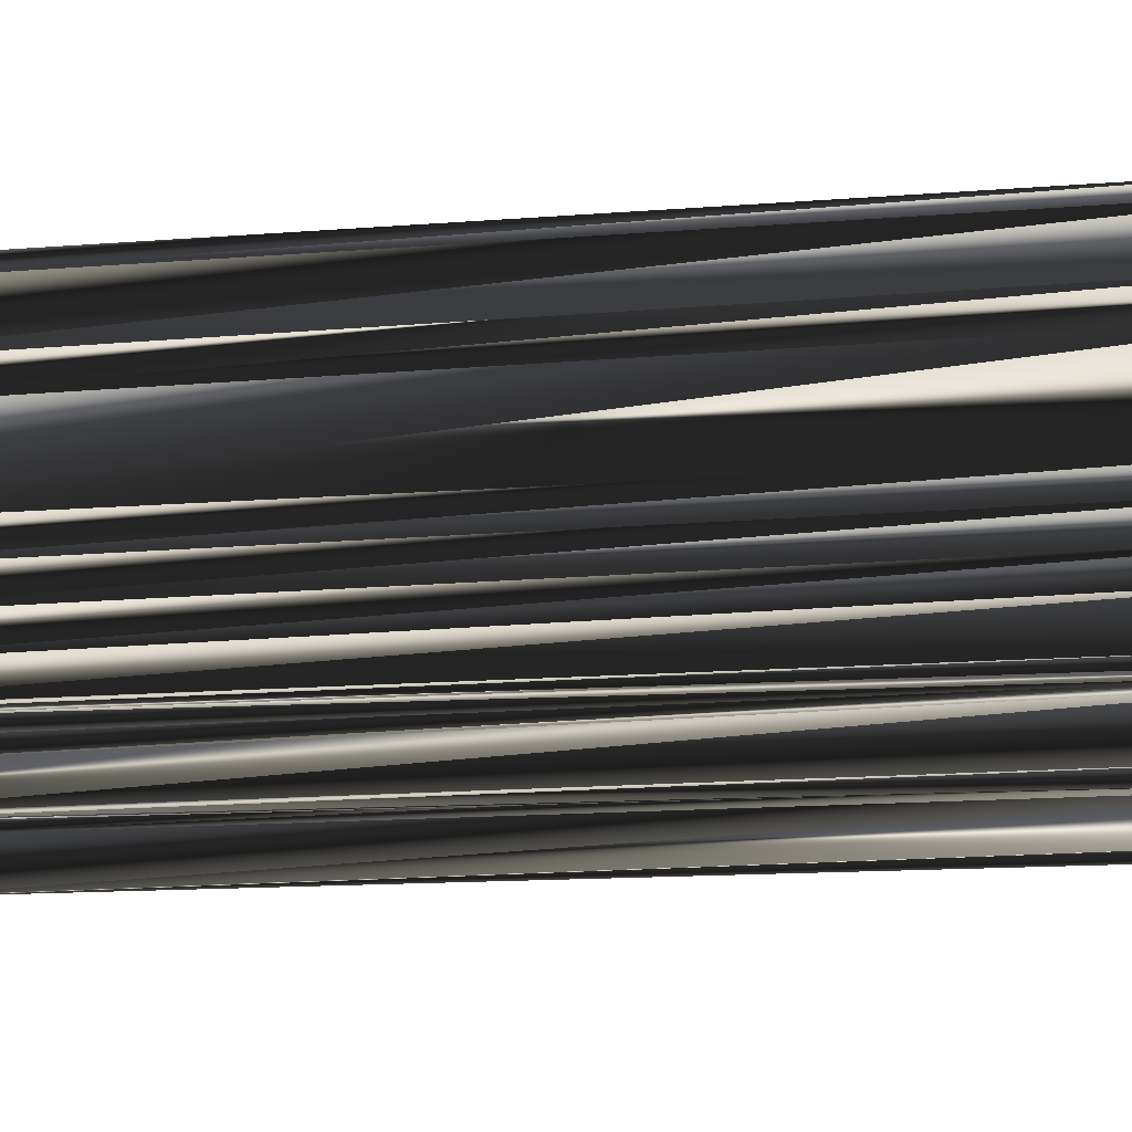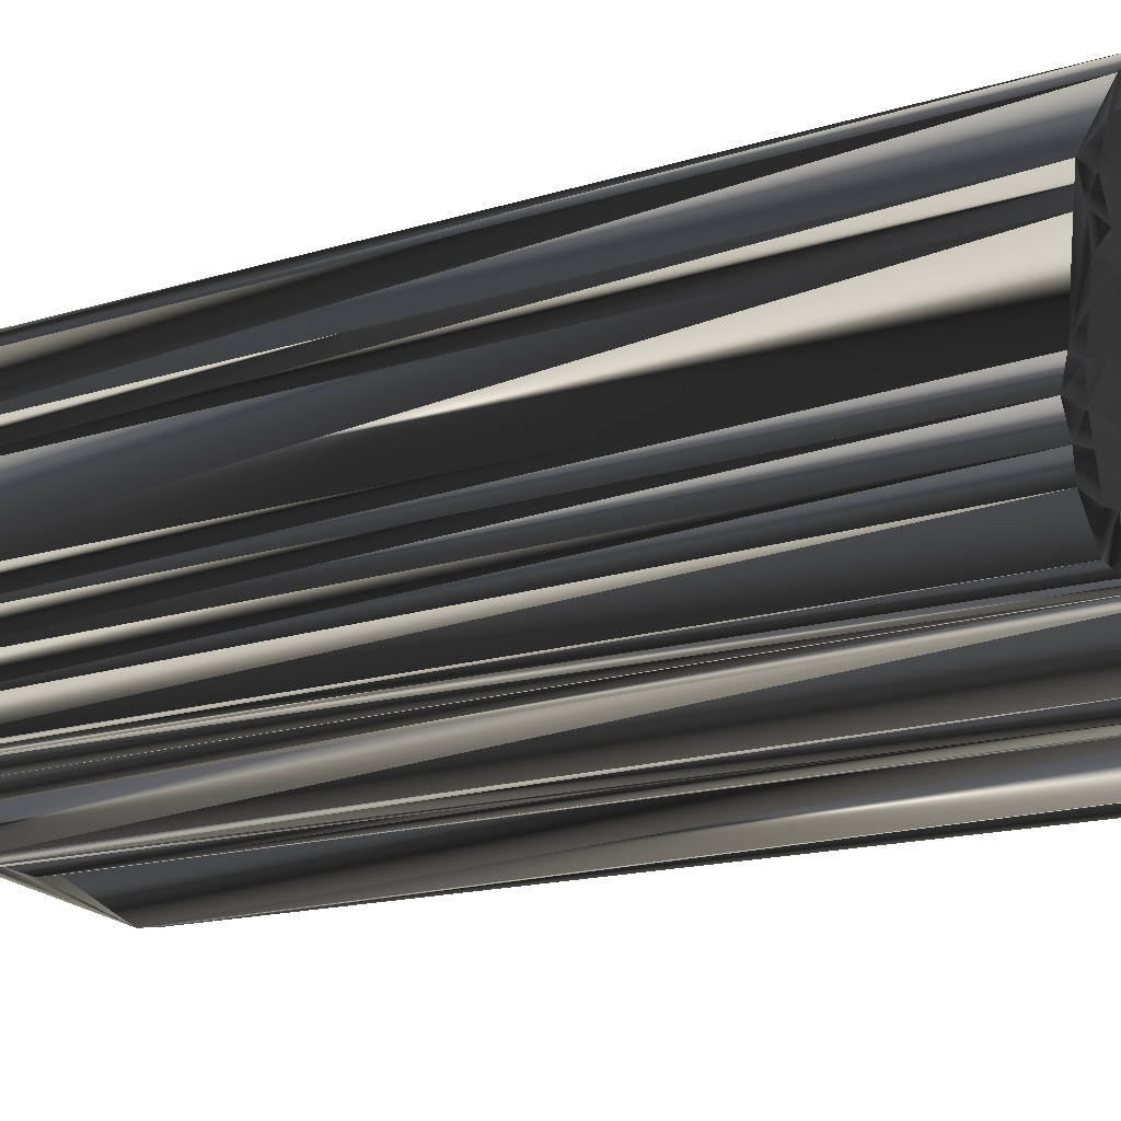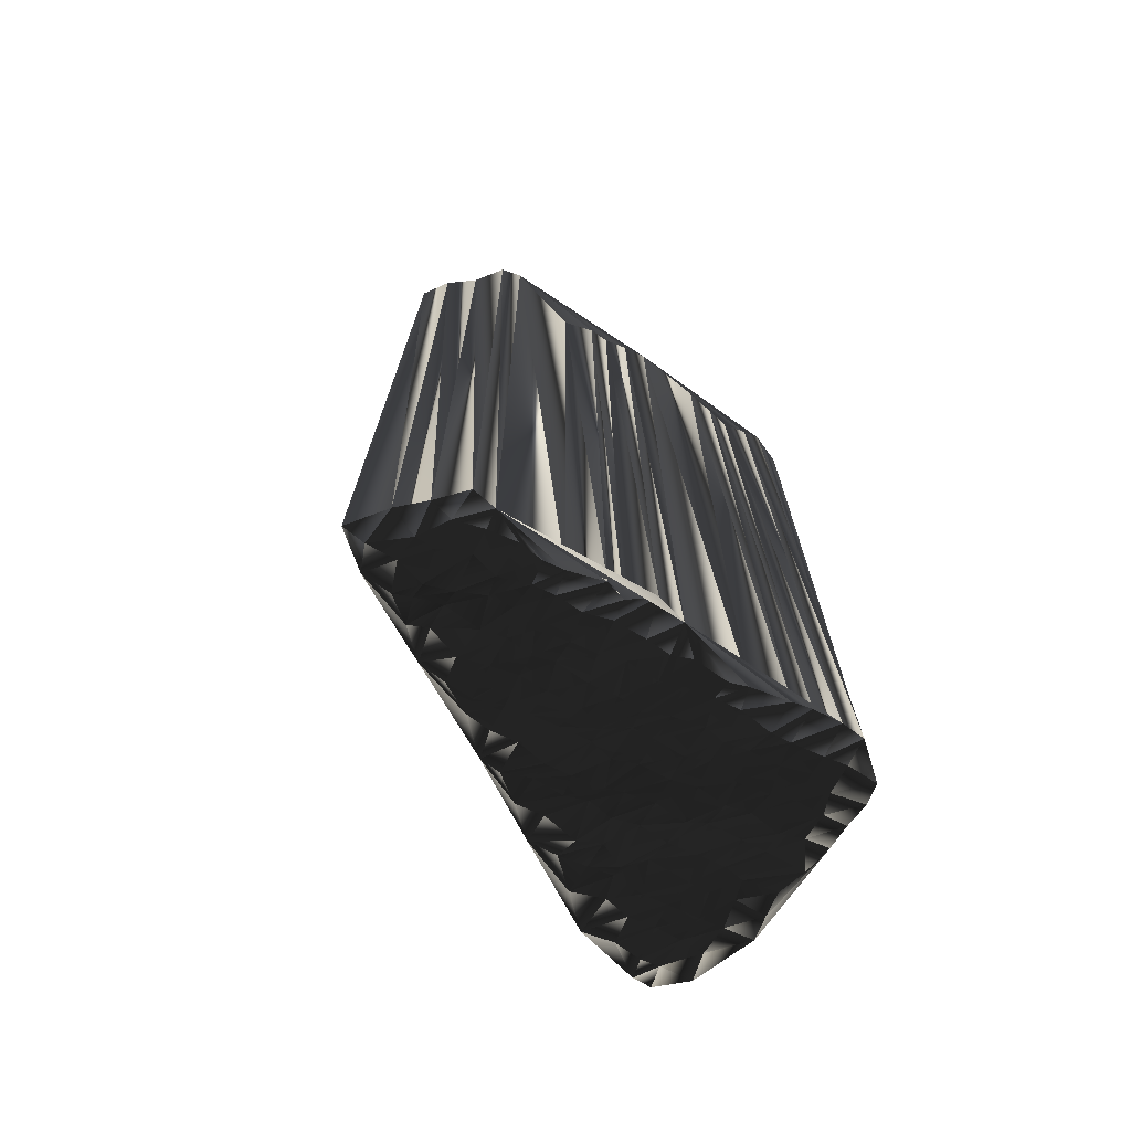
<metadata>
{"format":"obj","ext":"obj","renderer":"f3d","projection":"perspective","resolution":1024,"background":"white","views":[{"elev":-13.9,"azim":101.4,"up":"+Y"},{"elev":-14.5,"azim":126.1,"up":"+Y"},{"elev":-71.5,"azim":-26.2,"up":"+Z"}]}
</metadata>
<code>
v 151.1 140.4 -0.06148
v 152.1 139.4 0.1286
v 151.8 140.5 -0.005895
v 152.1 141.3 0.01287
v 152.9 138.8 0.02389
v 152.9 139.8 -0.1446
v 152.8 140.6 0.009617
v 153 141.5 0.1619
v 153.7 138.1 0.1056
v 153.5 139 -0.006718
v 153.5 139.8 -0.09959
v 153.6 140.8 -0.2265
v 153.5 141.3 -0.06414
v 153.7 142 0.009457
v 154.4 138.3 0.09243
v 154.4 138.9 0.05269
v 154.4 139.6 0.000982
v 154.4 140.7 -0.07782
v 154.3 141.3 0.331
v 154.3 141.9 0.07333
v 154.4 142.9 0.06676
v 155.3 138.8 0.1061
v 155.1 139.8 -0.1692
v 155.2 140.4 -0.1867
v 155.4 141.3 0.07532
v 155.2 142.2 -0.06692
v 155.2 143 0.08769
v 156 139 0.01706
v 156.1 139.7 -0.009519
v 155.9 140.4 -0.0374
v 156.1 141.2 -0.04009
v 156.1 142.1 -0.028
v 156 143.1 -0.145
v 156.1 143.6 0.08297
v 156.6 138.9 -0.06408
v 156.7 139.7 0.1153
v 156.7 140.7 -0.03807
v 156.9 141.3 -0.2033
v 156.9 142 0.1015
v 156.9 142.9 -0.03304
v 156.8 143.6 -0.1407
v 156.9 144.6 0.1004
v 157.7 138.7 -0.054
v 157.5 139.8 0.05475
v 157.6 140.6 0.04314
v 157.5 141.3 0.1004
v 157.7 142.1 0.1081
v 157.6 142.9 0.08941
v 157.6 143.6 -0.1177
v 157.6 144.7 0.01658
v 158.3 139.1 0.1475
v 158.4 139.7 0.1257
v 158.4 140.6 0.0913
v 158.5 141.4 -0.1655
v 158.6 142.1 -0.146
v 158.4 142.9 0.08834
v 158.5 143.9 -0.08513
v 158.4 144.4 0.08049
v 158.3 145.4 0.1983
v 159.1 138.6 0.1583
v 159.3 139.7 0.007609
v 159.1 140.4 -0.07912
v 159.3 141.4 -0.05266
v 159.4 142.3 -0.1439
v 159.3 142.8 -0.000794
v 159.2 143.9 -0.1245
v 159.3 144.5 -0.02049
v 159.1 145.3 0.06736
v 159.1 146.1 0.03364
v 160 138.9 -0.01773
v 160 139.8 0.03033
v 160.1 140.5 -0.1406
v 160 141.5 -0.06546
v 160.1 142 -0.03455
v 159.9 143 -0.1907
v 160.2 143.8 -0.07364
v 160 144.4 0.007683
v 160.2 145.6 0.05367
v 159.9 146.1 -0.1389
v 160.6 139.6 -0.1366
v 160.8 140.5 0.1399
v 160.8 141.2 -0.1665
v 160.8 142.1 0.005388
v 160.7 142.9 0.03436
v 160.7 143.8 0.06332
v 160.8 144.6 0.1486
v 160.8 145.3 -0.08676
v 160.7 146 -0.1685
v 160.7 147 0.121
v 161.7 139.8 -0.07879
v 161.6 140.4 0.0899
v 161.8 141.2 0.0743
v 161.6 142.2 0.001704
v 161.6 142.9 -0.089
v 161.6 143.7 0.231
v 161.5 144.5 0.2177
v 161.6 145.7 -0.007354
v 161.6 146.1 0.1434
v 161.7 146.7 0.1179
v 161.5 147.8 -0.06505
v 162.3 139.8 0.177
v 162.4 140.4 0.1152
v 162.3 141.3 -0.1301
v 162.3 142 0.06029
v 162.3 142.8 0.000531
v 162.5 143.8 0.05732
v 162.4 144.5 0.05003
v 162.2 145.2 0.04978
v 162.4 146.1 -0.02861
v 162.4 146.9 0.006432
v 162.4 147.8 0.05804
v 163.5 139.6 0.1818
v 163.3 140.6 -0.00802
v 163 141.2 -0.06194
v 163.2 142.2 0.005124
v 163.2 142.9 0.04119
v 163.1 143.6 0.1992
v 163.2 144.4 -0.1801
v 163.4 145.3 0.1067
v 163.2 146.1 0.01242
v 163.2 146.9 0.04056
v 163.3 147.9 -0.04663
v 163.3 148.4 -0.09721
v 164 139.5 0.002781
v 163.9 140.5 -0.1563
v 164 141.3 -0.006869
v 164.1 142.1 0.02995
v 164 142.9 0.1489
v 164 143.6 -0.0253
v 164 144.4 -0.1118
v 164 145.3 -0.0781
v 164.1 146.1 -0.02866
v 164 146.9 0.07845
v 163.8 147.8 -0.09663
v 163.9 148.5 -0.1029
v 164.8 139.5 -0.01044
v 164.9 140.6 0.03407
v 164.8 141.1 0.02282
v 164.8 142 0.03248
v 164.9 143.1 0.1059
v 164.8 143.6 0.06503
v 164.6 144.6 -0.05644
v 164.7 145.2 0.04213
v 164.9 146.2 0.1642
v 164.7 147 0.06451
v 164.8 147.8 -0.1847
v 165.6 139.7 0.01189
v 165.5 140.5 -0.03054
v 165.5 141.4 0.07575
v 165.7 142.1 0.1016
v 165.6 142.9 0.1474
v 165.9 143.6 -0.1596
v 165.6 144.5 -0.05122
v 165.7 145.3 -0.02537
v 165.8 146.1 0.09363
v 166.4 140.6 -0.07157
v 166.5 141.3 -0.04806
v 166.4 142.1 0.1645
v 166.3 142.8 0.08174
v 151.3 140.4 30.08
v 152 139.6 29.99
v 152.1 140.5 30.11
v 152 141.4 30.09
v 152.9 139.1 30.02
v 152.7 139.7 30.2
v 152.8 140.3 30.16
v 152.9 141.4 30.14
v 153.6 138.3 29.99
v 153.7 138.9 30.03
v 153.5 139.8 30.02
v 153.5 140.6 29.91
v 153.7 141.5 30.01
v 153.8 142.2 30.08
v 154.3 138.2 29.96
v 154.4 139 29.88
v 154.4 139.6 30
v 154.4 140.4 29.9
v 154.4 141.3 29.93
v 154.3 142.3 30.11
v 154.3 142.8 30.06
v 155.1 138.8 30.05
v 155.2 139.6 30.08
v 155.2 140.6 29.93
v 155.2 141.3 30.02
v 155.1 141.9 30.15
v 155.1 142.9 30.01
v 156 138.9 29.96
v 156.1 139.7 29.88
v 156 140.5 30
v 155.7 141.5 30.14
v 156.1 142 30.06
v 156 142.9 29.74
v 156 143.7 30.12
v 156.7 139 30.04
v 156.7 139.7 29.94
v 157 140.7 30.04
v 156.8 141.4 29.91
v 156.9 142.1 30.02
v 156.8 143 30.29
v 156.8 143.8 29.87
v 156.9 144.5 30.01
v 157.7 138.8 29.76
v 157.6 139.7 30.1
v 157.4 140.7 30.07
v 157.7 141.3 30.05
v 157.6 142 29.96
v 157.5 142.8 29.83
v 157.6 143.9 30.04
v 157.4 144.4 29.98
v 158.4 139 30.08
v 158.3 139.6 30.1
v 158.3 140.5 29.96
v 158.5 141.1 30.02
v 158.5 142 29.92
v 158.3 143 30.09
v 158.3 143.7 30.06
v 158.5 144.5 29.94
v 158.3 145.4 30.28
v 159.2 138.9 29.93
v 159 139.7 30.1
v 159 140.3 29.9
v 159.2 141.2 29.98
v 159.4 142.2 29.97
v 159.2 143 29.97
v 159.4 143.5 29.92
v 159.1 144.3 29.77
v 159.2 145.4 30.11
v 159.1 146.1 29.95
v 160 138.9 29.9
v 160.2 139.7 30.24
v 160.3 140.5 29.91
v 160 141.2 30.06
v 160 142.2 30.01
v 160 142.9 30.02
v 159.9 143.8 29.98
v 160.2 144.5 30.19
v 160 145.5 30.08
v 159.9 146.1 30
v 161 139.8 30.13
v 160.6 140.6 29.96
v 160.7 141.2 29.86
v 161 142.3 30.13
v 160.8 143 29.95
v 160.9 143.6 30.12
v 160.9 144.4 30.01
v 161 145.4 29.96
v 160.8 146.1 29.94
v 160.8 146.9 29.97
v 161.6 139.7 29.92
v 161.8 140.5 30.06
v 161.7 141.3 30.11
v 161.5 142.1 29.91
v 161.7 142.9 29.89
v 161.7 143.7 29.98
v 161.6 144.7 30.18
v 161.7 145.3 30.03
v 161.5 146.1 29.91
v 161.5 146.8 30.1
v 161.6 147.9 29.99
v 162.2 139.4 29.86
v 162.4 140.5 29.98
v 162.4 141.2 29.88
v 162.5 142.1 29.86
v 162.6 142.9 30.05
v 162.3 143.8 30.05
v 162.4 144.4 30.01
v 162.5 145.2 30.07
v 162.3 146.2 29.76
v 162.3 147 29.8
v 162.3 147.7 30.05
v 163.2 139.6 29.74
v 163.4 140.4 30
v 163.1 141.4 30
v 163.2 142.1 30.07
v 163.3 142.8 29.79
v 163.2 143.7 29.74
v 163.1 144.5 30.05
v 163.1 145.3 30.07
v 163.3 146.2 30.11
v 163.2 146.8 29.97
v 163.3 147.8 30.16
v 163.1 148.5 29.8
v 164 139.9 30.07
v 164 140.5 30.03
v 164 141.3 29.96
v 163.9 142 30
v 164.1 143 30.02
v 164 143.6 29.95
v 163.9 144.4 29.99
v 163.8 145.5 30.14
v 163.9 146 29.87
v 163.9 147.2 29.83
v 163.9 147.8 29.88
v 164.1 148.6 29.98
v 164.8 139.8 29.94
v 164.9 140.5 29.95
v 164.8 141.2 30.11
v 164.7 142 30.09
v 164.9 143 29.88
v 164.8 143.8 30.02
v 165 144.7 30.04
v 164.8 145.2 30.01
v 164.9 146.1 29.92
v 164.6 147 29.92
v 164.7 147.9 29.89
v 165.4 139.8 29.96
v 165.5 140.7 29.96
v 165.5 141.2 29.94
v 165.5 142 29.86
v 165.5 142.8 30.04
v 165.7 143.6 30.01
v 165.6 144.5 30.11
v 165.7 145.2 30
v 165.5 146.2 29.91
v 166.4 140.3 29.89
v 166.4 141.2 30.24
v 166.5 142 30.03
v 166.4 142.9 30.08
f 19 13 18
f 67 59 58
f 29 24 23
f 37 30 36
f 14 20 21
f 67 76 77
f 45 37 44
f 88 89 79
f 44 43 51
f 80 71 70
f 127 126 138
f 102 91 101
f 85 76 84
f 140 150 151
f 68 77 78
f 14 21 4
f 36 30 29
f 12 8 7
f 6 3 2
f 28 22 15
f 71 72 62
f 54 46 53
f 42 49 50
f 115 104 114
f 140 128 139
f 18 13 12
f 10 11 6
f 21 26 27
f 17 12 11
f 30 25 24
f 41 48 49
f 27 26 32
f 65 57 56
f 34 27 33
f 40 34 33
f 67 68 59
f 40 47 48
f 83 74 82
f 50 58 59
f 86 87 78
f 77 68 67
f 54 47 46
f 43 44 36
f 85 77 76
f 82 91 92
f 95 96 86
f 74 83 75
f 77 85 86
f 109 108 119
f 108 109 98
f 96 87 86
f 143 144 132
f 109 119 120
f 132 144 133
f 108 107 118
f 97 96 107
f 126 115 114
f 108 118 119
f 85 94 95
f 92 83 82
f 114 113 125
f 130 141 142
f 95 105 106
f 81 73 72
f 119 118 130
f 83 93 84
f 82 81 91
f 104 103 114
f 113 112 124
f 127 138 139
f 156 157 149
f 149 157 150
f 157 158 150
f 15 10 9
f 10 6 5
f 11 7 6
f 10 5 9
f 18 12 17
f 22 16 15
f 18 17 23
f 22 17 16
f 17 11 16
f 16 10 15
f 28 23 22
f 22 23 17
f 15 35 28
f 29 35 36
f 15 51 43
f 52 45 44
f 15 70 60
f 112 102 101
f 136 137 125
f 15 60 51
f 64 63 73
f 52 60 61
f 61 60 70
f 23 28 29
f 29 28 35
f 15 43 35
f 35 43 36
f 51 52 44
f 64 56 55
f 51 60 52
f 53 61 62
f 80 81 72
f 71 61 70
f 63 55 54
f 62 61 71
f 71 80 72
f 72 73 63
f 38 37 45
f 63 54 62
f 45 52 53
f 53 52 61
f 30 37 31
f 37 36 44
f 38 45 46
f 46 45 53
f 41 34 40
f 24 18 23
f 37 38 31
f 30 24 29
f 3 1 2
f 7 3 6
f 6 2 5
f 3 7 4
f 10 16 11
f 11 12 7
f 1 3 4
f 14 4 8
f 8 4 7
f 14 13 19
f 19 18 24
f 26 21 20
f 25 19 24
f 25 30 31
f 32 38 39
f 14 8 13
f 13 8 12
f 14 19 20
f 20 19 25
f 20 25 26
f 26 25 31
f 26 31 32
f 32 31 38
f 27 32 33
f 33 32 39
f 41 42 34
f 34 21 27
f 42 21 34
f 59 42 50
f 49 42 41
f 40 33 39
f 39 38 46
f 40 39 47
f 47 39 46
f 41 40 48
f 56 48 55
f 66 67 58
f 57 50 49
f 50 57 58
f 58 57 66
f 69 42 59
f 88 98 89
f 79 69 78
f 78 69 68
f 68 69 59
f 67 66 76
f 77 86 78
f 66 65 75
f 82 74 73
f 66 75 76
f 76 75 84
f 64 65 56
f 56 57 49
f 66 57 65
f 65 64 74
f 47 55 48
f 48 56 49
f 55 47 54
f 54 53 62
f 64 55 63
f 63 62 72
f 75 65 74
f 74 64 73
f 95 106 96
f 96 97 87
f 129 117 128
f 106 107 96
f 130 129 141
f 107 108 97
f 121 132 133
f 108 98 97
f 107 106 117
f 119 131 120
f 97 88 87
f 87 79 78
f 98 109 99
f 88 79 87
f 110 120 121
f 98 88 97
f 89 98 99
f 79 89 69
f 99 100 89
f 89 100 69
f 123 111 122
f 123 100 111
f 110 100 99
f 132 121 120
f 99 109 110
f 110 109 120
f 100 110 111
f 111 110 121
f 133 144 145
f 133 134 122
f 133 122 121
f 121 122 111
f 134 123 122
f 133 145 134
f 134 135 123
f 146 135 134
f 143 142 153
f 134 145 146
f 144 143 154
f 155 144 154
f 153 159 154
f 144 155 145
f 155 146 145
f 143 132 131
f 131 132 120
f 143 131 142
f 159 151 158
f 116 105 115
f 119 130 131
f 128 116 127
f 130 142 131
f 151 159 152
f 152 153 142
f 152 159 153
f 153 154 143
f 152 141 151
f 150 140 139
f 139 138 149
f 150 158 151
f 159 155 154
f 139 128 127
f 127 115 126
f 140 129 128
f 107 117 118
f 140 141 129
f 129 130 118
f 140 151 141
f 141 152 142
f 94 104 105
f 117 116 128
f 129 118 117
f 116 106 105
f 84 94 85
f 85 95 86
f 84 93 94
f 94 105 95
f 92 93 83
f 83 84 75
f 93 103 104
f 93 104 94
f 93 92 103
f 104 115 105
f 117 106 116
f 116 115 127
f 91 81 90
f 103 113 114
f 82 73 81
f 81 80 90
f 113 103 102
f 102 103 92
f 80 70 90
f 113 102 112
f 90 101 91
f 91 102 92
f 90 70 101
f 101 70 112
f 70 124 112
f 126 125 137
f 70 147 136
f 137 136 147
f 126 114 125
f 125 113 124
f 148 149 138
f 136 125 124
f 126 137 138
f 138 137 148
f 148 156 149
f 149 150 139
f 148 137 147
f 124 70 136
f 148 147 156
f 172 178 177
f 218 226 217
f 183 188 182
f 189 196 195
f 179 173 180
f 235 226 236
f 196 204 203
f 248 247 238
f 202 203 210
f 230 239 229
f 285 286 297
f 250 261 260
f 235 244 243
f 309 299 310
f 236 227 237
f 180 173 163
f 189 195 188
f 167 171 166
f 162 165 161
f 181 187 174
f 231 230 221
f 205 213 212
f 208 201 209
f 263 274 273
f 287 299 298
f 172 177 171
f 170 169 165
f 185 180 186
f 171 176 170
f 184 189 183
f 207 200 208
f 185 186 191
f 216 224 215
f 186 193 192
f 193 199 192
f 227 226 218
f 206 199 207
f 233 242 241
f 217 209 218
f 246 245 237
f 227 236 226
f 206 213 205
f 203 202 195
f 236 244 235
f 250 241 251
f 255 254 245
f 242 233 234
f 244 236 245
f 267 268 278
f 268 267 257
f 246 255 245
f 303 302 291
f 278 268 279
f 303 291 292
f 266 267 277
f 255 256 266
f 274 285 273
f 277 267 278
f 253 244 254
f 242 251 241
f 272 273 284
f 300 289 301
f 264 254 265
f 232 240 231
f 277 278 289
f 252 242 243
f 240 241 250
f 262 263 273
f 271 272 283
f 297 286 298
f 316 315 308
f 316 308 309
f 317 316 309
f 169 174 168
f 165 169 164
f 166 170 165
f 164 169 168
f 171 177 176
f 175 181 174
f 176 177 182
f 176 181 175
f 170 176 175
f 169 175 174
f 182 187 181
f 182 181 176
f 194 174 187
f 194 188 195
f 210 174 202
f 204 211 203
f 229 174 219
f 261 271 260
f 296 295 284
f 219 174 210
f 222 223 232
f 219 211 220
f 219 220 229
f 187 182 188
f 187 188 194
f 202 174 194
f 202 194 195
f 211 210 203
f 215 223 214
f 219 210 211
f 220 212 221
f 240 239 231
f 220 230 229
f 214 222 213
f 220 221 230
f 239 230 231
f 232 231 222
f 196 197 204
f 213 222 221
f 211 204 212
f 211 212 220
f 196 189 190
f 195 196 203
f 204 197 205
f 204 205 212
f 193 200 199
f 177 183 182
f 197 196 190
f 183 189 188
f 160 162 161
f 162 166 165
f 161 165 164
f 166 162 163
f 175 169 170
f 171 170 166
f 162 160 163
f 163 173 167
f 163 167 166
f 172 173 178
f 177 178 183
f 180 185 179
f 178 184 183
f 189 184 190
f 197 191 198
f 167 173 172
f 167 172 171
f 178 173 179
f 178 179 184
f 184 179 185
f 184 185 190
f 190 185 191
f 190 191 197
f 191 186 192
f 191 192 198
f 201 200 193
f 180 193 186
f 180 201 193
f 201 218 209
f 201 208 200
f 192 199 198
f 197 198 205
f 198 199 206
f 198 206 205
f 199 200 207
f 207 215 214
f 226 225 217
f 209 216 208
f 216 209 217
f 216 217 225
f 201 228 218
f 257 247 248
f 228 238 237
f 228 237 227
f 228 227 218
f 225 226 235
f 245 236 237
f 224 225 234
f 233 241 232
f 234 225 235
f 234 235 243
f 224 223 215
f 216 215 208
f 216 225 224
f 223 224 233
f 214 206 207
f 215 207 208
f 206 214 213
f 212 213 221
f 214 223 222
f 221 222 231
f 224 234 233
f 223 233 232
f 265 254 255
f 256 255 246
f 276 288 287
f 266 265 255
f 288 289 300
f 267 266 256
f 291 280 292
f 257 267 256
f 265 266 276
f 290 278 279
f 247 256 246
f 238 246 237
f 268 257 258
f 238 247 246
f 279 269 280
f 247 257 256
f 257 248 258
f 248 238 228
f 259 258 248
f 259 248 228
f 270 282 281
f 259 282 270
f 259 269 258
f 280 291 279
f 268 258 269
f 268 269 279
f 269 259 270
f 269 270 280
f 303 292 304
f 293 292 281
f 281 292 280
f 281 280 270
f 282 293 281
f 304 292 293
f 294 293 282
f 294 305 293
f 301 302 312
f 304 293 305
f 302 303 313
f 303 314 313
f 318 312 313
f 314 303 304
f 305 314 304
f 291 302 290
f 291 290 279
f 290 302 301
f 310 318 317
f 264 275 274
f 289 278 290
f 275 287 286
f 301 289 290
f 318 310 311
f 312 311 301
f 318 311 312
f 313 312 302
f 300 311 310
f 299 309 298
f 297 298 308
f 317 309 310
f 314 318 313
f 287 298 286
f 274 286 285
f 288 299 287
f 276 266 277
f 300 299 288
f 289 288 277
f 310 299 300
f 311 300 301
f 263 253 264
f 275 276 287
f 277 288 276
f 265 275 264
f 253 243 244
f 254 244 245
f 252 243 253
f 264 253 254
f 252 251 242
f 243 242 234
f 262 252 263
f 263 252 253
f 251 252 262
f 274 263 264
f 265 276 275
f 274 275 286
f 240 250 249
f 272 262 273
f 232 241 240
f 239 240 249
f 262 272 261
f 262 261 251
f 229 239 249
f 261 272 271
f 260 249 250
f 261 250 251
f 229 249 260
f 229 260 271
f 283 229 271
f 284 285 296
f 306 229 295
f 295 296 306
f 273 285 284
f 272 284 283
f 308 307 297
f 284 295 283
f 296 285 297
f 296 297 307
f 315 307 308
f 309 308 298
f 296 307 306
f 229 283 295
f 306 307 315
f 1 160 2
f 2 161 160
f 2 161 5
f 5 164 161
f 5 164 9
f 9 168 164
f 9 168 15
f 15 174 168
f 15 174 35
f 35 194 174
f 35 194 43
f 43 202 194
f 43 202 51
f 51 210 202
f 51 210 60
f 60 219 210
f 60 219 70
f 70 229 219
f 70 229 101
f 101 260 229
f 101 260 112
f 112 271 260
f 112 271 124
f 124 283 271
f 124 283 136
f 136 295 283
f 136 295 147
f 147 306 295
f 147 306 156
f 156 315 306
f 156 315 157
f 157 316 315
f 157 316 158
f 158 317 316
f 158 317 159
f 159 318 317
f 159 318 154
f 154 313 318
f 154 313 155
f 155 314 313
f 155 314 146
f 146 305 314
f 146 305 135
f 135 294 305
f 135 294 123
f 123 282 294
f 123 282 100
f 100 259 282
f 100 259 69
f 69 228 259
f 69 228 42
f 42 201 228
f 42 201 21
f 21 180 201
f 21 180 4
f 4 163 180
f 4 163 1
f 1 160 163

</code>
